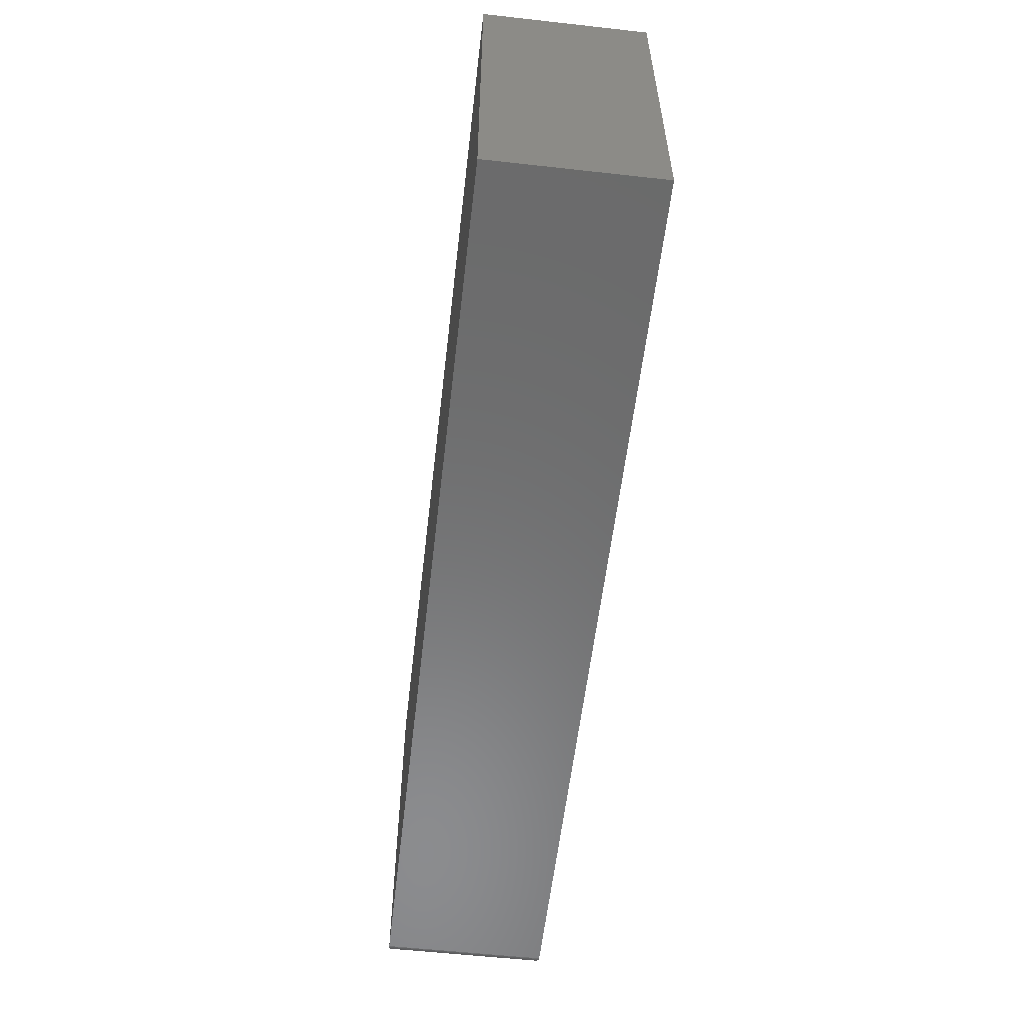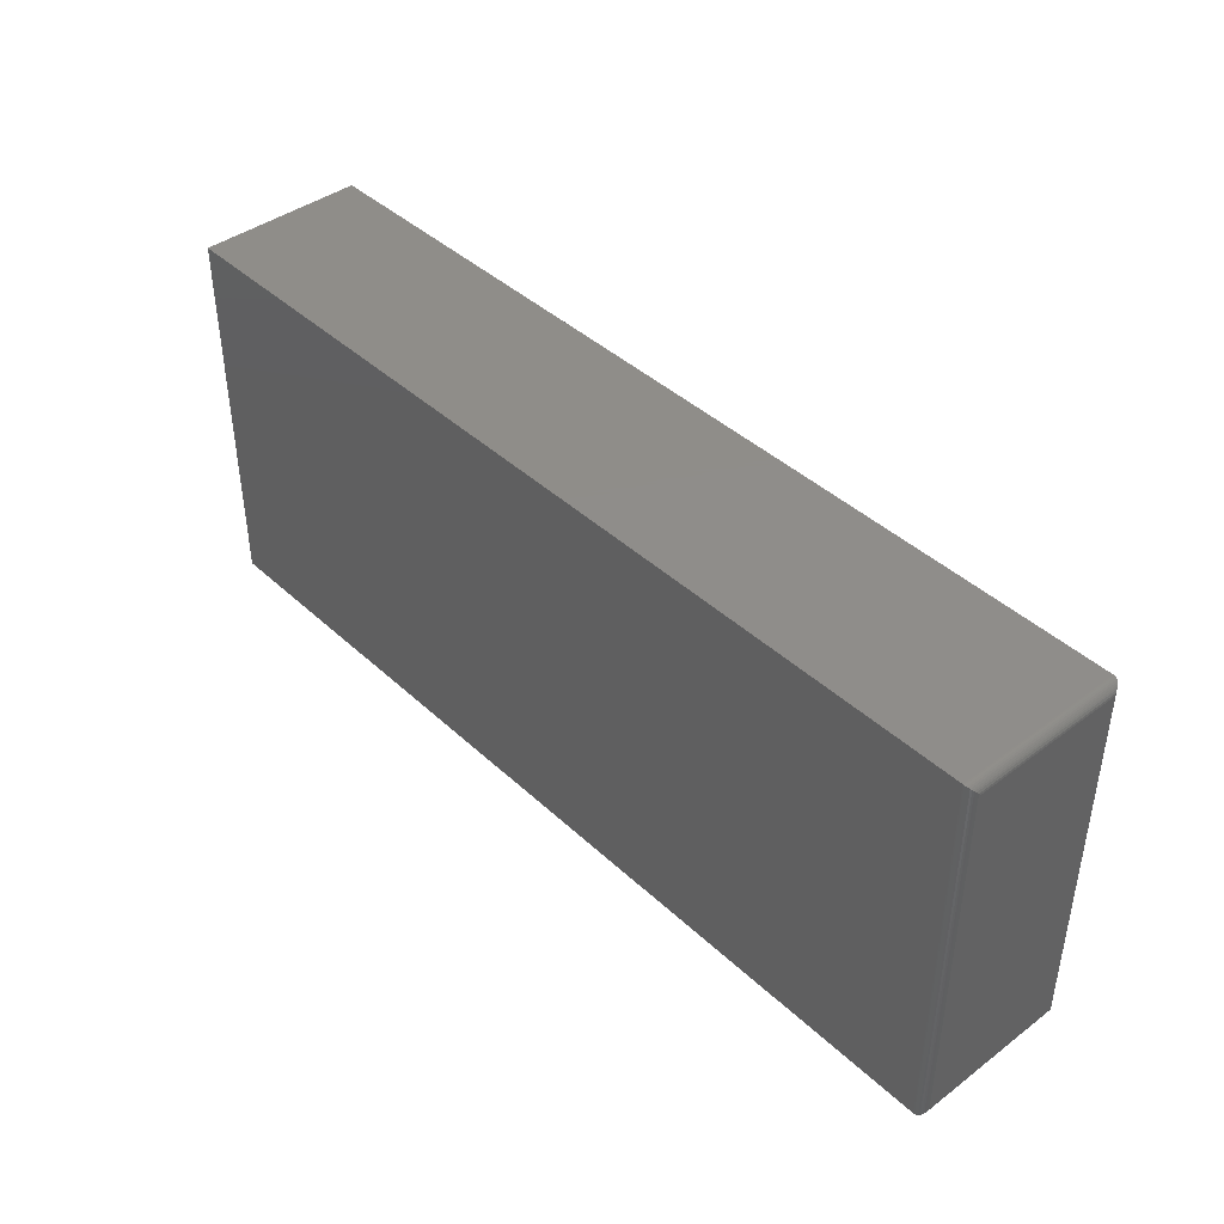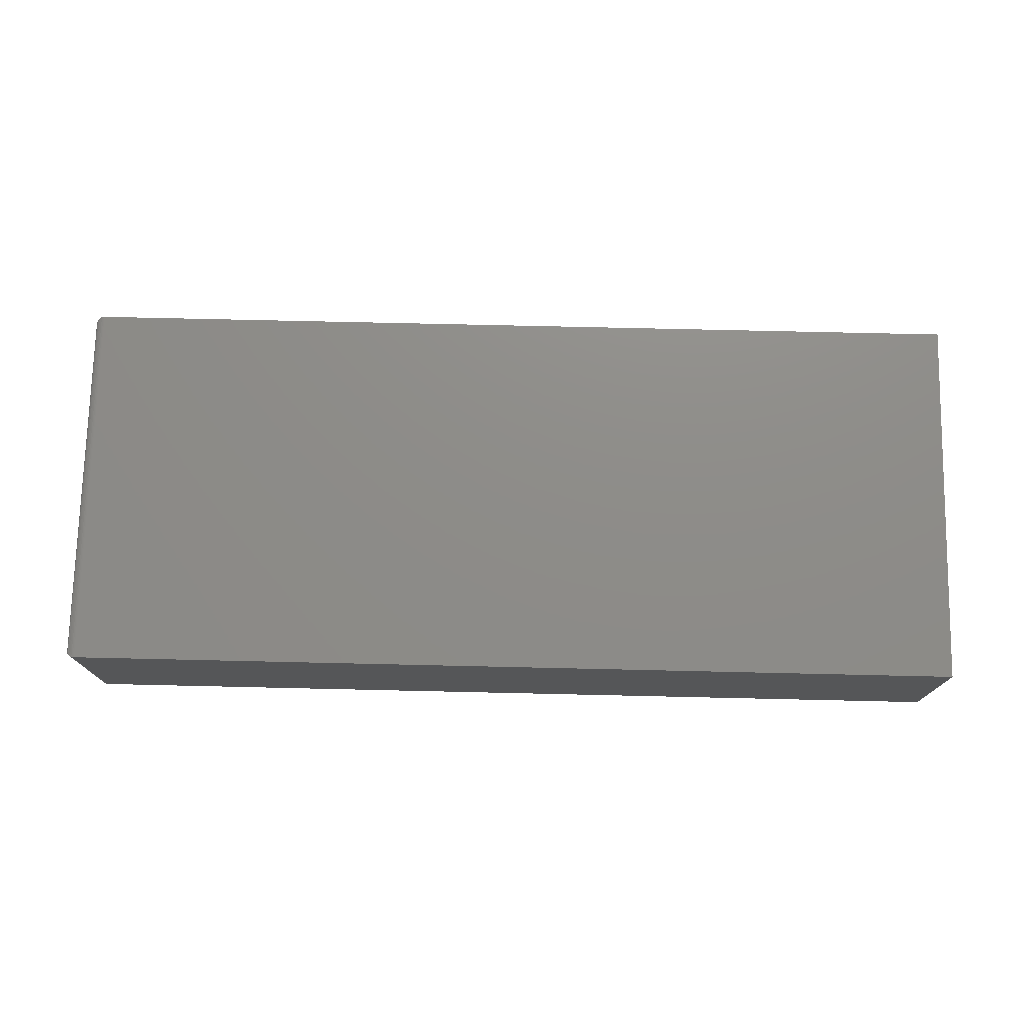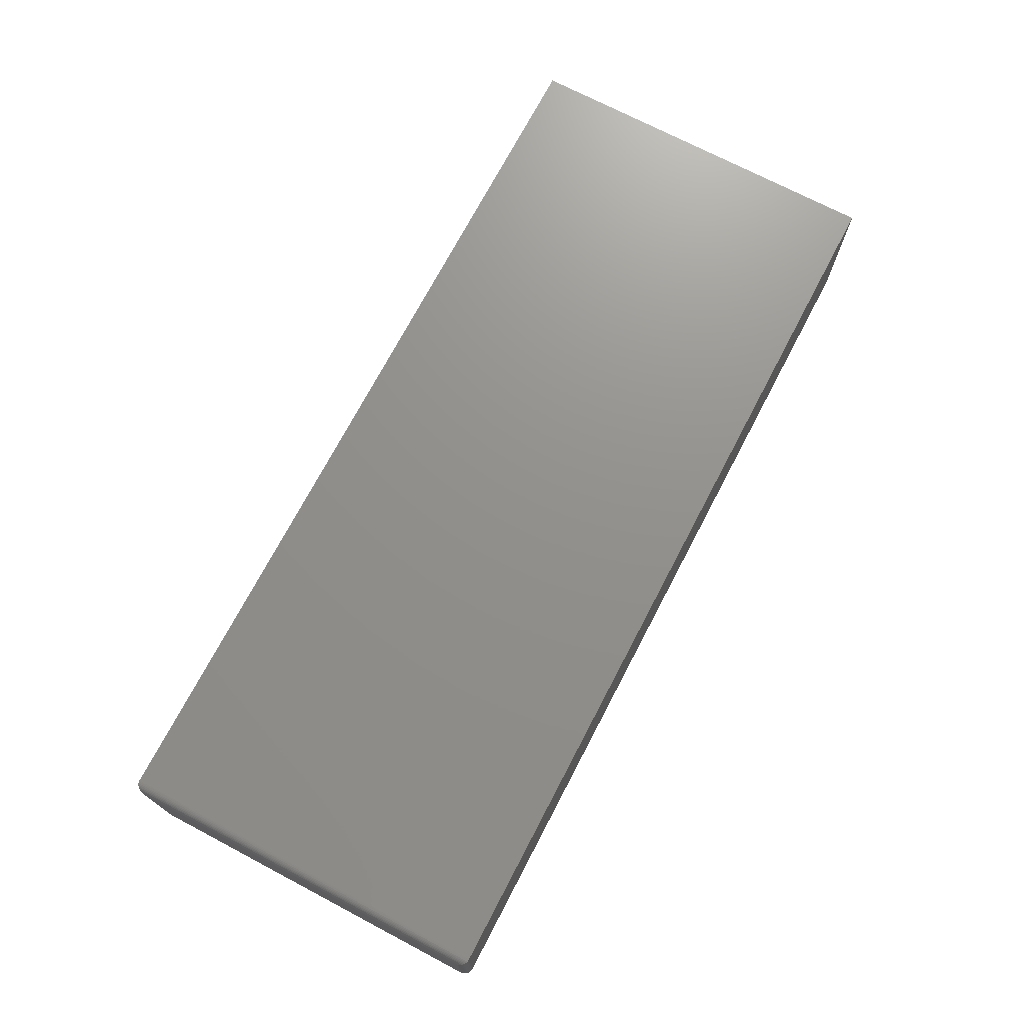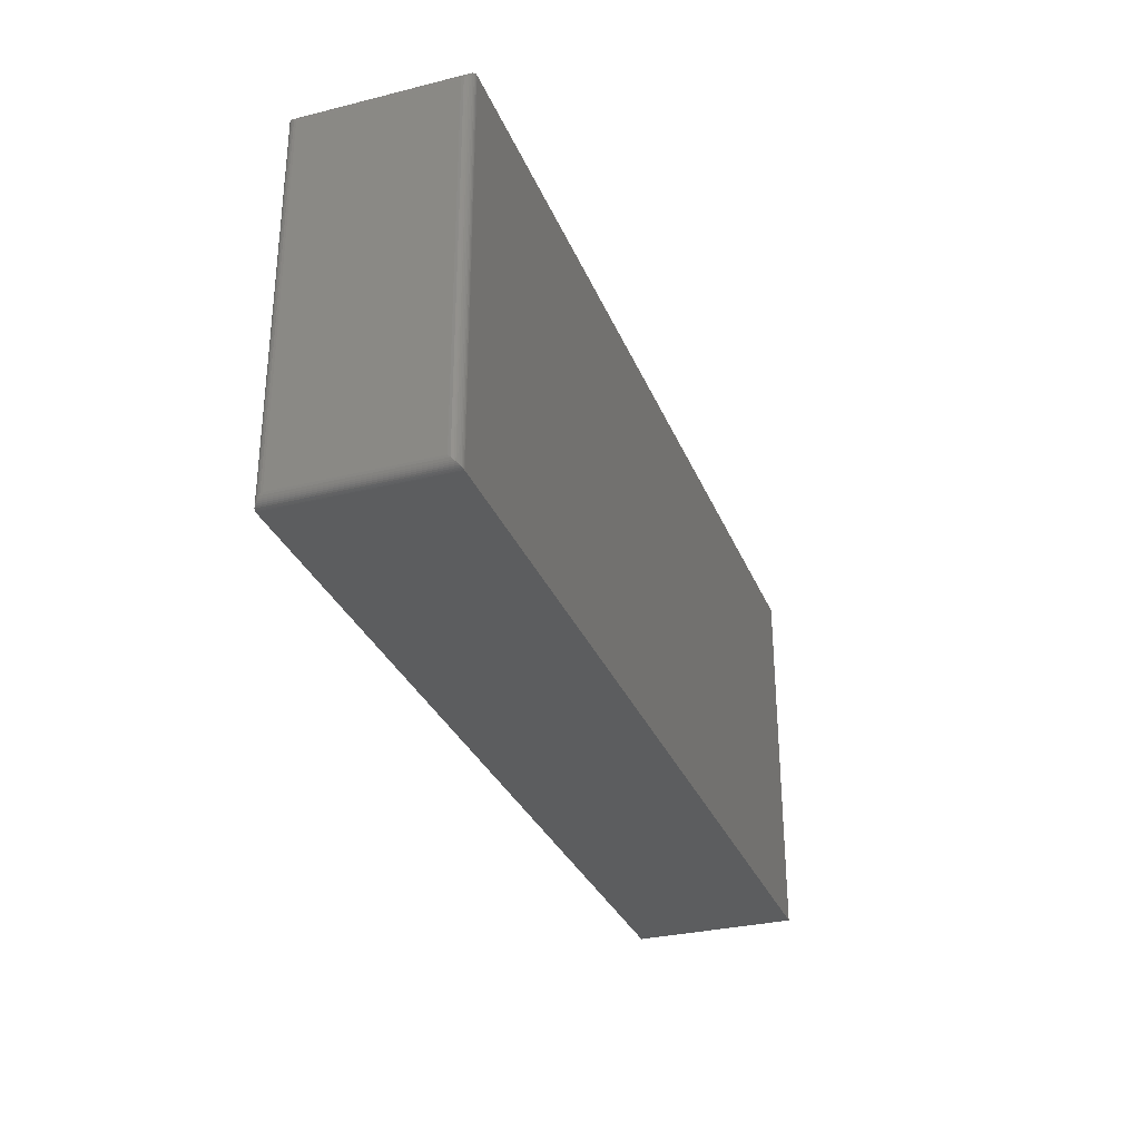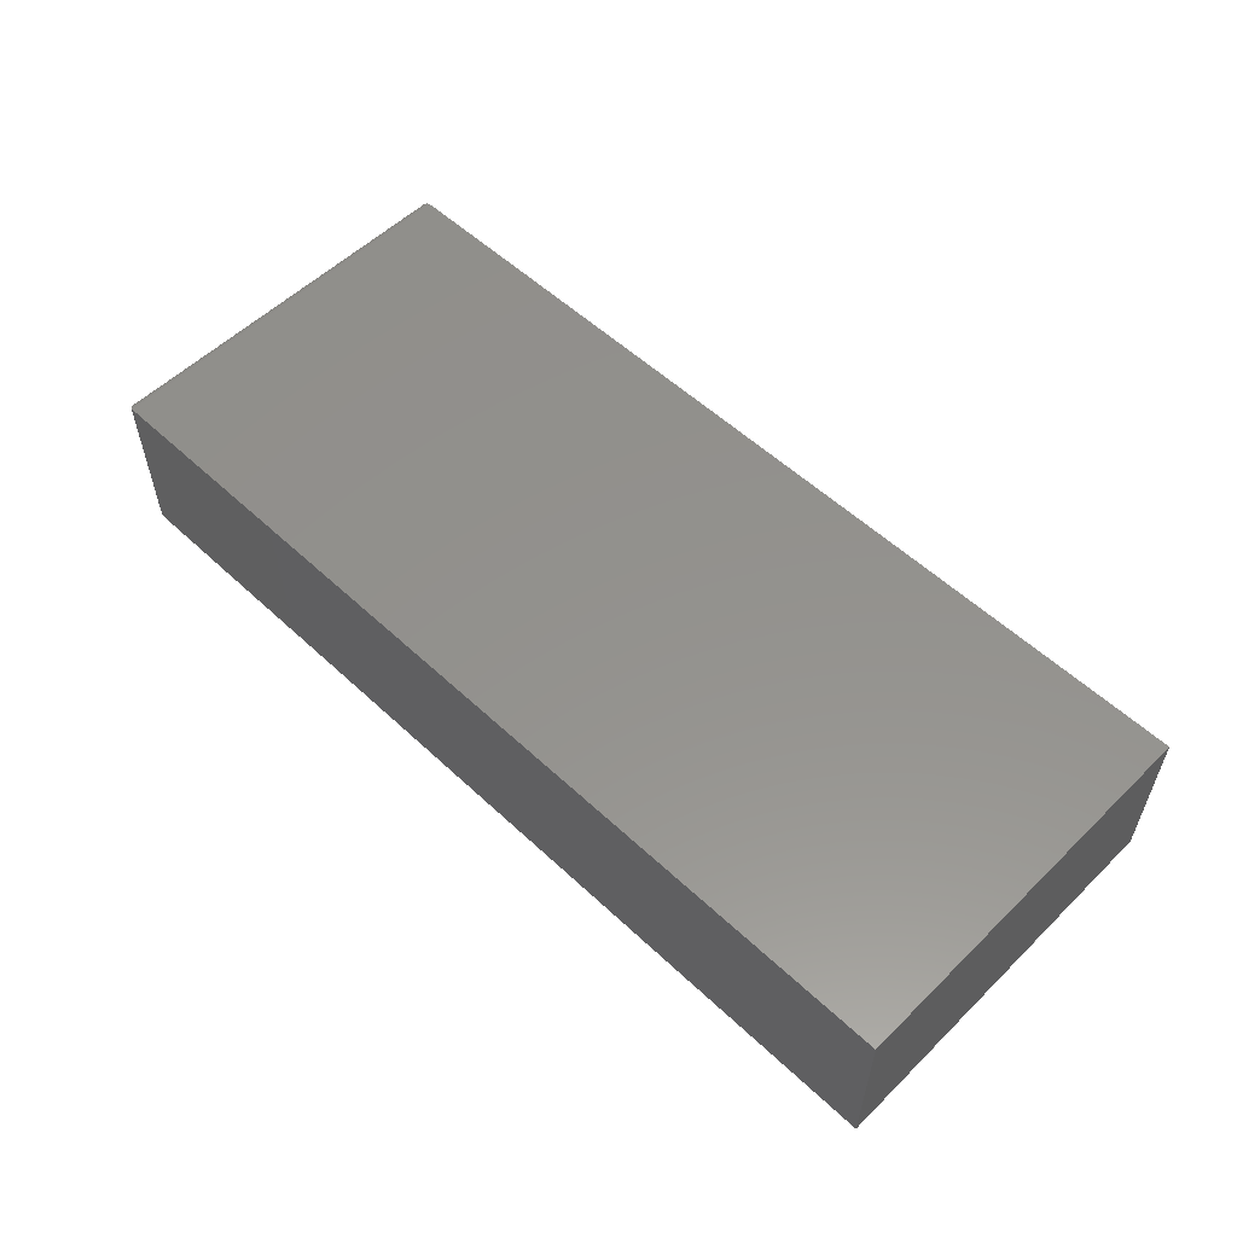
<metadata>
{"format":"stl","ext":"stl","renderer":"f3d","projection":"perspective","resolution":1024,"background":"white","views":[{"elev":-57.3,"azim":-96.6,"up":"+Z"},{"elev":41.7,"azim":48.0,"up":"+Z"},{"elev":74.7,"azim":-178.7,"up":"+Y"},{"elev":72.3,"azim":117.7,"up":"+Y"},{"elev":-30.9,"azim":109.6,"up":"+Z"},{"elev":55.4,"azim":-135.6,"up":"+Y"}]}
</metadata>
<code>
# stl→obj: 44 verts, 84 faces
v -0.75 -0.2656 -0.1172
v 0.7266 -0.2656 -0.1172
v -0.75 -0.2656 0.4954
v 0.7266 -0.2656 0.4954
v -0.75 0 -0.1172
v -0.75 3.401e-17 0.4954
v 0.7266 1.639e-16 -0.1172
v 0.7266 1.91e-16 0.4954
v 0.7422 -0.25 -0.1016
v 0.7422 -0.01562 -0.1016
v 0.7422 -0.25 0.4798
v 0.7422 -0.01562 0.4798
v 0.7418 -0.01195 -0.1052
v 0.7418 -0.01195 0.4834
v 0.7333 -0.001535 -0.1157
v 0.7355 -0.002811 0.4926
v 0.7355 -0.002811 -0.1144
v 0.7375 -0.004419 0.491
v 0.7375 -0.004419 -0.1128
v 0.7391 -0.006313 0.4891
v 0.7391 -0.006313 -0.1109
v 0.7404 -0.008436 0.487
v 0.7404 -0.008436 -0.1088
v 0.7285 -0.0001198 -0.1171
v 0.7285 -0.0001198 0.4953
v 0.731 -0.0006303 -0.1166
v 0.731 -0.0006303 0.4948
v 0.7333 -0.001535 0.4939
v 0.7418 -0.2537 -0.1052
v 0.7404 -0.2572 -0.1088
v 0.7391 -0.2593 -0.1109
v 0.7375 -0.2612 -0.1128
v 0.7355 -0.2628 -0.1144
v 0.7333 -0.2641 -0.1157
v 0.7285 -0.2655 -0.1171
v 0.731 -0.265 -0.1166
v 0.7418 -0.2537 0.4834
v 0.7404 -0.2572 0.487
v 0.7391 -0.2593 0.4891
v 0.7375 -0.2612 0.491
v 0.7355 -0.2628 0.4926
v 0.7333 -0.2641 0.4939
v 0.7285 -0.2655 0.4953
v 0.731 -0.265 0.4948
f 1 2 3
f 3 2 4
f 5 6 7
f 7 6 8
f 4 8 3
f 3 8 6
f 9 10 11
f 11 10 12
f 1 5 2
f 2 5 7
f 12 13 14
f 12 10 13
f 15 16 17
f 17 16 18
f 17 18 19
f 19 18 20
f 19 20 21
f 21 20 22
f 21 22 23
f 23 22 14
f 23 14 13
f 7 8 24
f 24 8 25
f 24 25 26
f 26 25 27
f 26 27 15
f 15 27 28
f 15 28 16
f 10 29 13
f 10 9 29
f 13 29 30
f 13 30 23
f 23 30 31
f 23 31 21
f 21 31 32
f 21 32 19
f 19 32 33
f 19 33 17
f 17 33 34
f 2 7 35
f 35 7 24
f 35 24 36
f 36 24 26
f 36 26 34
f 34 26 15
f 34 15 17
f 9 37 29
f 9 11 37
f 29 37 38
f 29 38 30
f 30 38 39
f 30 39 31
f 31 39 40
f 31 40 32
f 32 40 41
f 32 41 33
f 33 41 42
f 4 2 43
f 43 2 35
f 43 35 44
f 44 35 36
f 44 36 42
f 42 36 34
f 42 34 33
f 11 14 37
f 11 12 14
f 28 41 16
f 16 41 40
f 16 40 18
f 18 40 39
f 18 39 20
f 20 39 38
f 20 38 22
f 22 38 37
f 22 37 14
f 8 4 25
f 25 4 43
f 25 43 27
f 27 43 44
f 27 44 28
f 28 44 42
f 28 42 41
f 3 6 1
f 1 6 5

</code>
